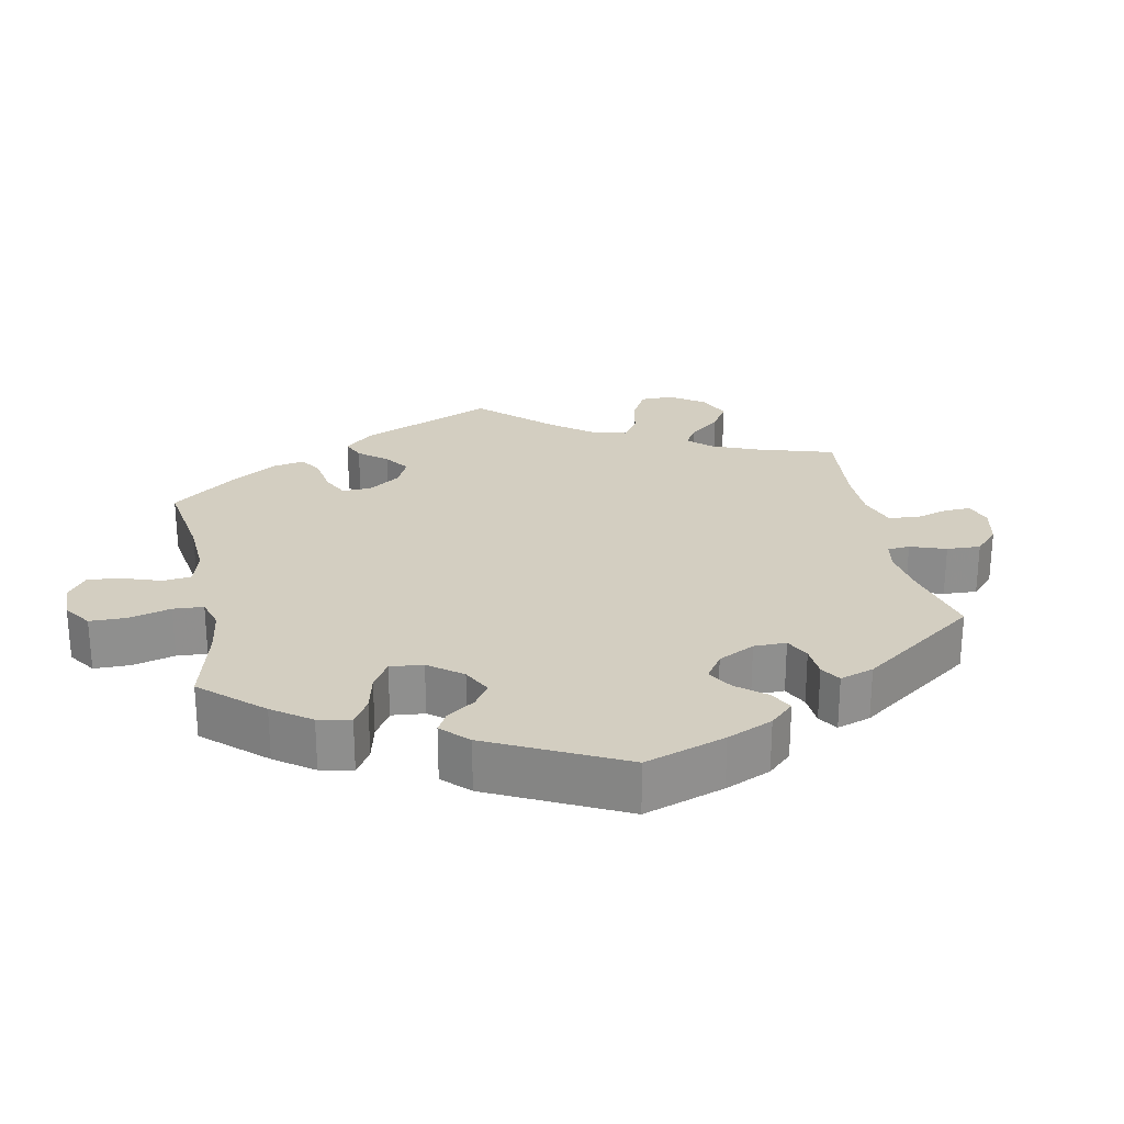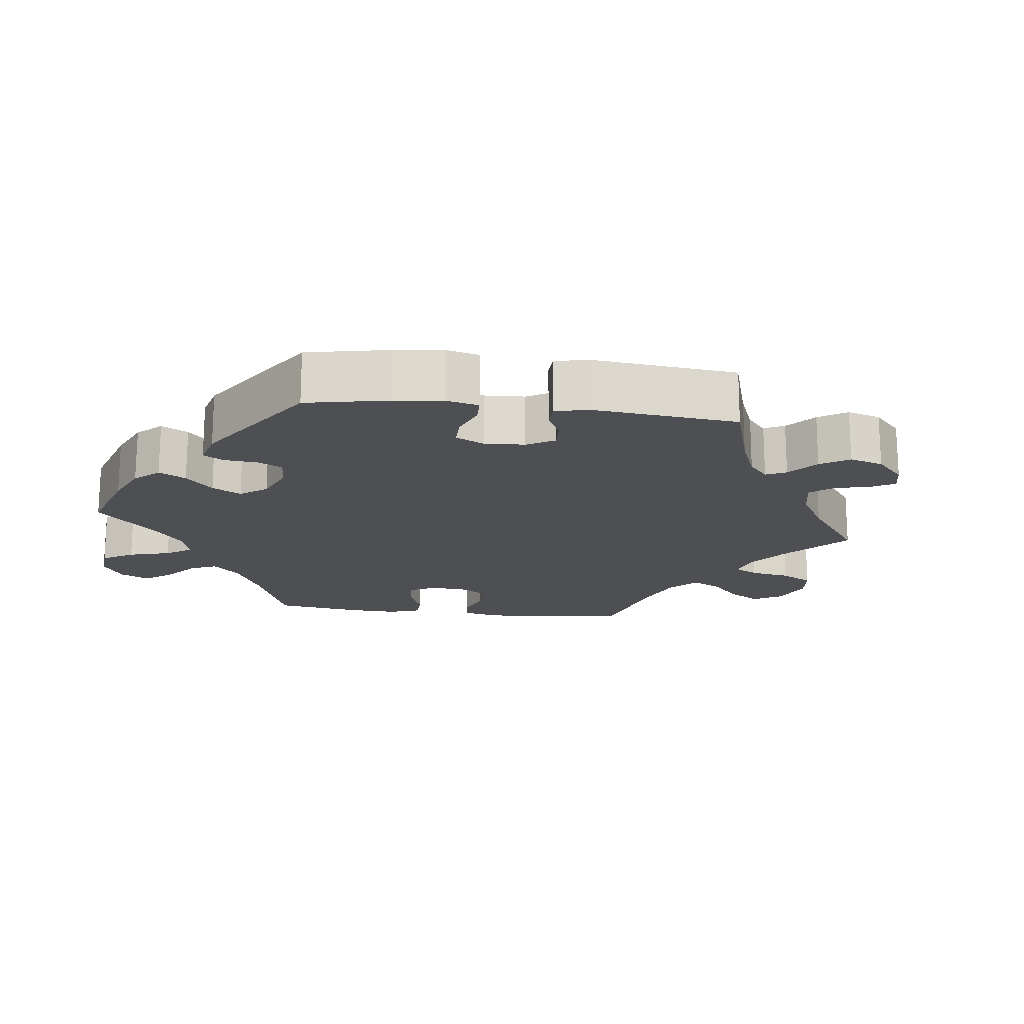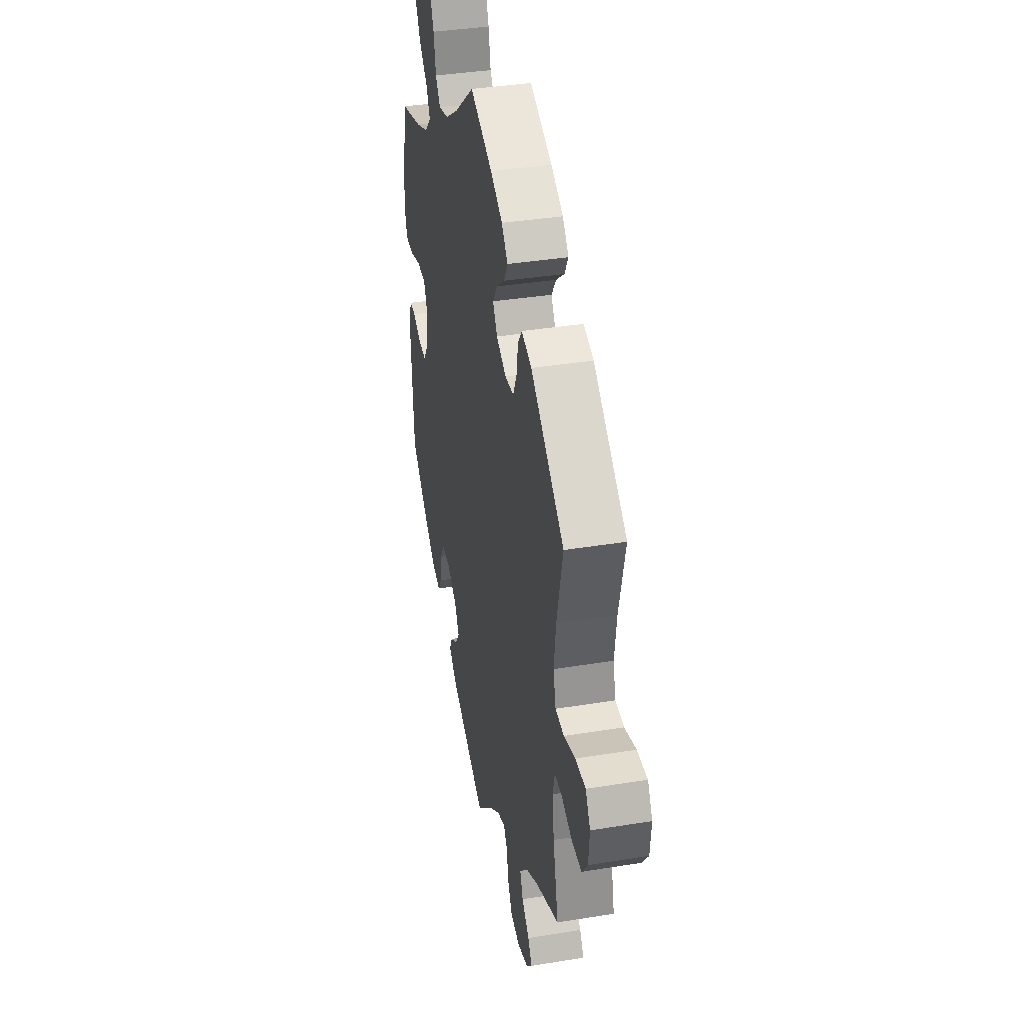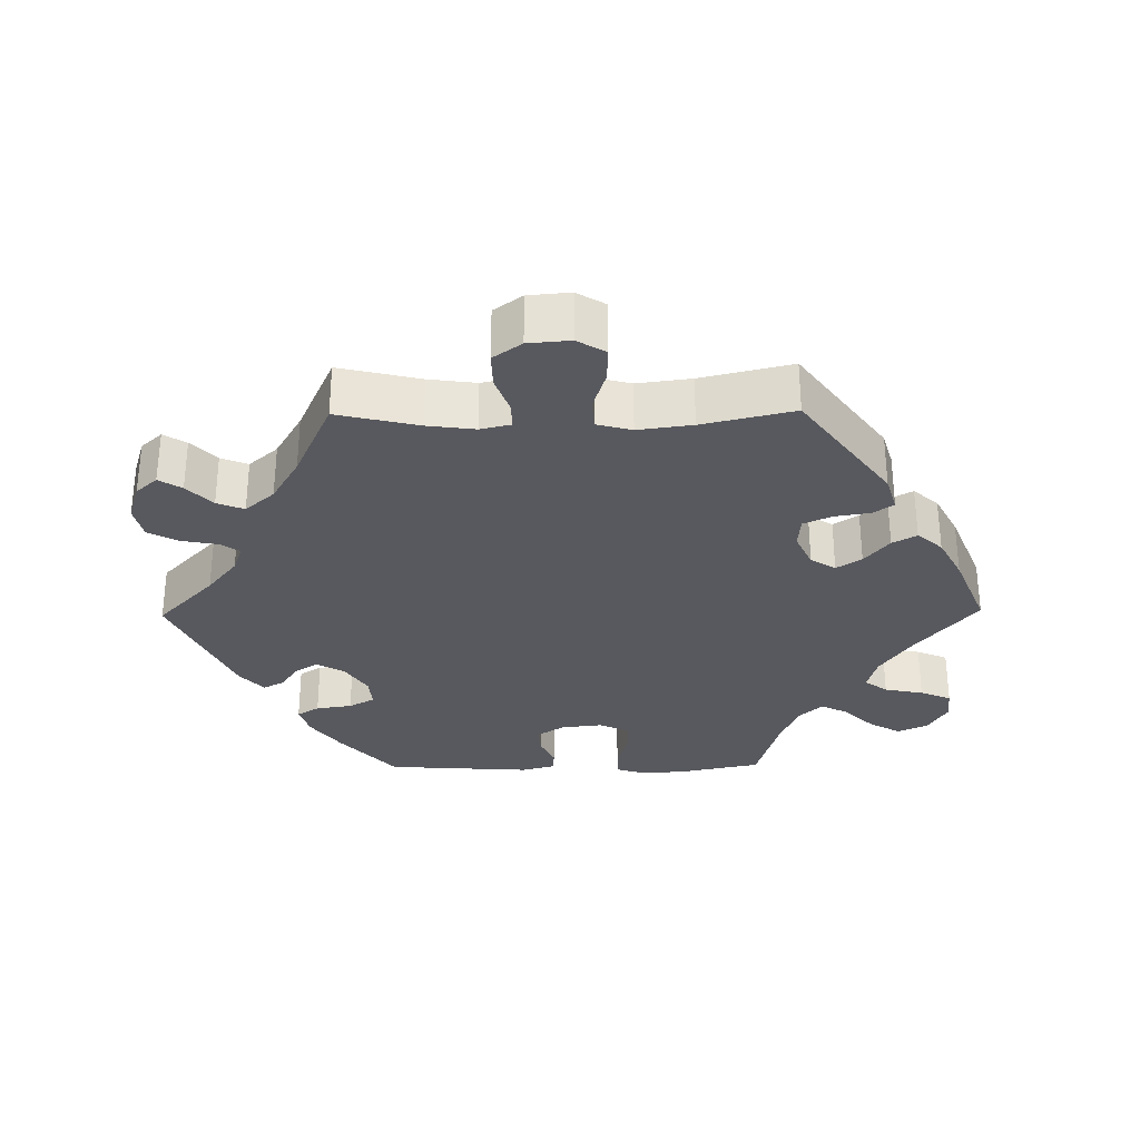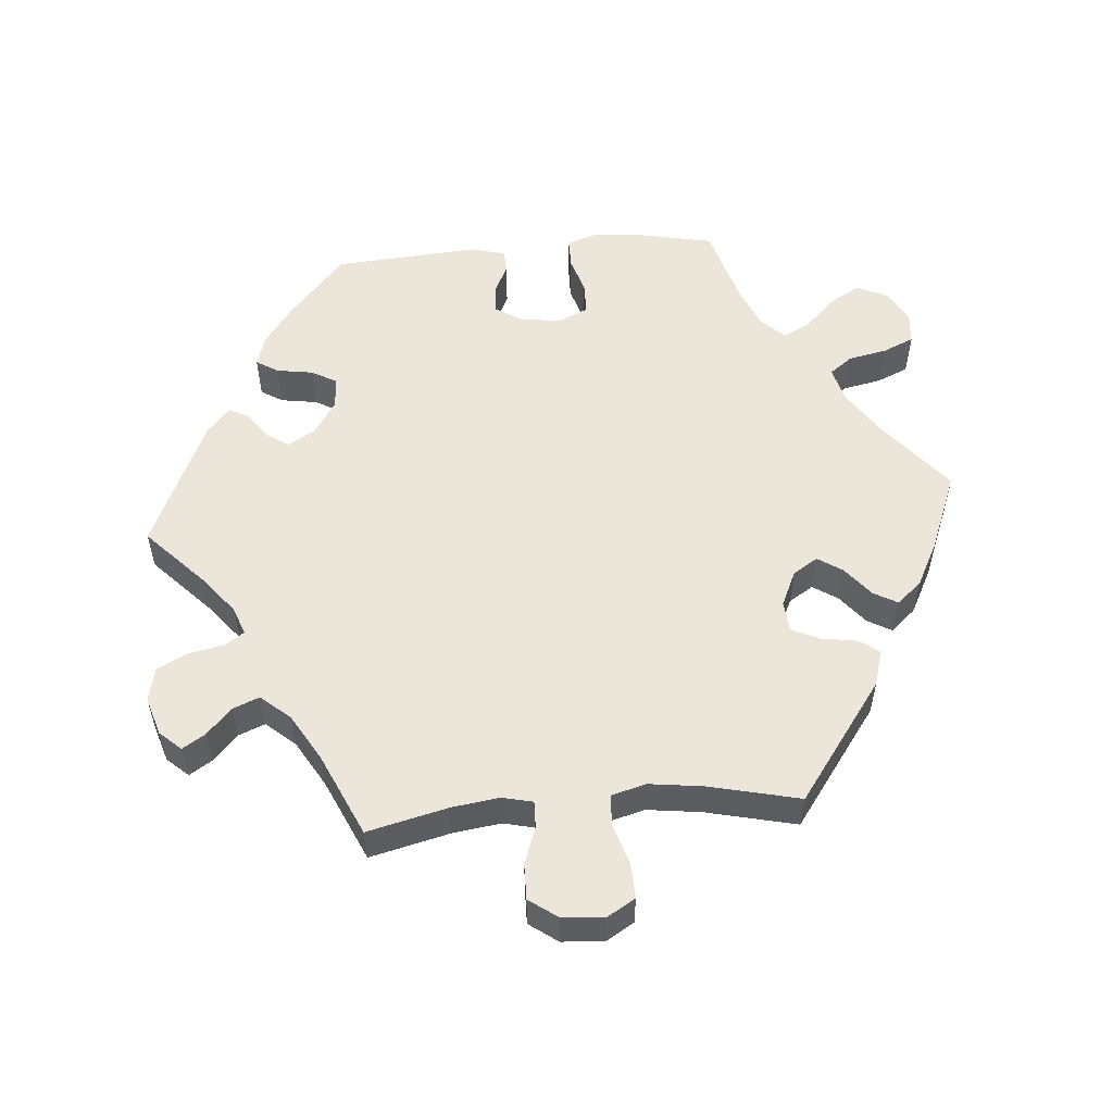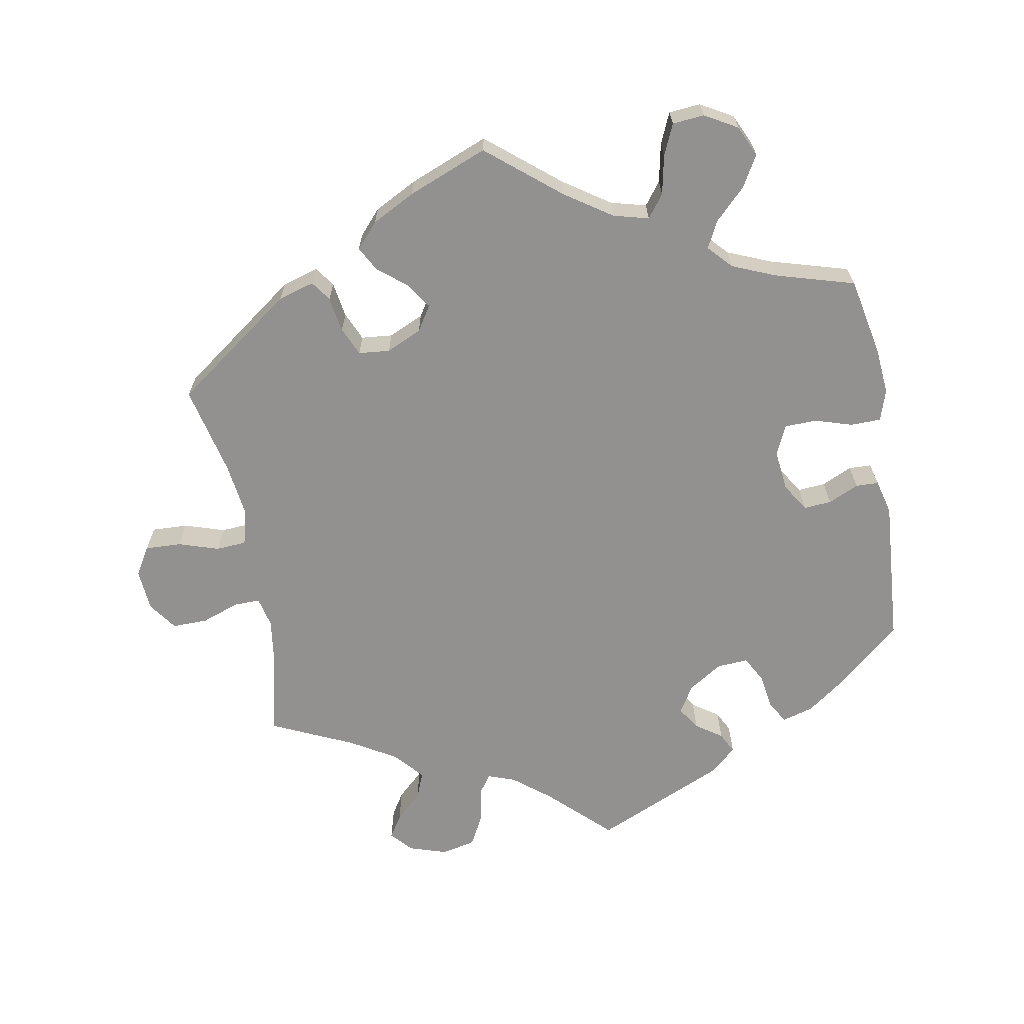
<metadata>
{"format":"obj","ext":"obj","renderer":"f3d","projection":"perspective","resolution":1024,"background":"white","views":[{"elev":25.1,"azim":108.8,"up":"+Y"},{"elev":-17.8,"azim":142.9,"up":"+Y"},{"elev":37.8,"azim":-101.7,"up":"+Z"},{"elev":-30.4,"azim":-89.2,"up":"+Y"},{"elev":54.6,"azim":-94.9,"up":"+Y"},{"elev":-66.1,"azim":10.0,"up":"+Y"}]}
</metadata>
<code>
v 0.411 0.07 -0.367
v 0.355 0.07 -0.408
v 0.311 0.07 -0.421
v 0.292 0.07 -0.39
v 0.284 0.07 -0.339
v 0.264 0.07 -0.303
v 0.22 0.07 -0.306
v 0.172 0.07 -0.337
v 0.149 0.07 -0.376
v 0.17 0.07 -0.408
v 0.207 0.07 -0.433
v 0.222 0.07 -0.462
v 0.185 0.07 -0.495
v 0 0.07 -0.578
v -0.084 0.07 -0.498
v -0.137 0.07 -0.456
v -0.176 0.07 -0.442
v -0.194 0.07 -0.468
v -0.204 0.07 -0.52
v -0.226 0.07 -0.562
v -0.274 0.07 -0.573
v -0.328 0.07 -0.556
v -0.355 0.07 -0.526
v -0.335 0.07 -0.494
v -0.298 0.07 -0.459
v -0.283 0.07 -0.421
v -0.319 0.07 -0.38
v -0.384 0.07 -0.342
v -0.501 0.07 -0.289
v -0.474 0.07 -0.175
v -0.465 0.07 -0.108
v -0.475 0.07 -0.065
v -0.512 0.07 -0.066
v -0.565 0.07 -0.085
v -0.615 0.07 -0.086
v -0.644 0.07 -0.046
v -0.649 0.07 0.013
v -0.625 0.07 0.053
v -0.574 0.07 0.051
v -0.517 0.07 0.033
v -0.474 0.07 0.036
v -0.461 0.07 0.085
v -0.471 0.07 0.161
v -0.501 0.07 0.289
v -0.333 0.07 0.412
v -0.282 0.07 0.427
v -0.262 0.07 0.399
v -0.254 0.07 0.349
v -0.236 0.07 0.309
v -0.192 0.07 0.305
v -0.142 0.07 0.328
v -0.12 0.07 0.363
v -0.143 0.07 0.398
v -0.185 0.07 0.432
v -0.204 0.07 0.466
v -0.173 0.07 0.501
v -0.112 0.07 0.533
v 0 0.07 0.578
v 0.102 0.07 0.495
v 0.168 0.07 0.451
v 0.218 0.07 0.438
v 0.242 0.07 0.47
v 0.253 0.07 0.525
v 0.272 0.07 0.569
v 0.317 0.07 0.573
v 0.363 0.07 0.547
v 0.383 0.07 0.504
v 0.358 0.07 0.46
v 0.315 0.07 0.417
v 0.296 0.07 0.379
v 0.327 0.07 0.346
v 0.388 0.07 0.321
v 0.5 0.07 0.289
v 0.523 0.07 0.178
v 0.529 0.07 0.113
v 0.515 0.07 0.069
v 0.472 0.07 0.068
v 0.42 0.07 0.084
v 0.374 0.07 0.083
v 0.355 0.07 0.041
v 0.362 0.07 -0.017
v 0.387 0.07 -0.056
v 0.426 0.07 -0.053
v 0.469 0.07 -0.033
v 0.501 0.07 -0.034
v 0.514 0.07 -0.083
v 0.5 0.07 -0.289
v 0.411 0 -0.367
v 0.355 0 -0.408
v 0.311 0 -0.421
v 0.292 0 -0.39
v 0.284 0 -0.339
v 0.264 0 -0.303
v 0.22 0 -0.306
v 0.172 0 -0.337
v 0.149 0 -0.376
v 0.17 0 -0.408
v 0.207 0 -0.433
v 0.222 0 -0.462
v 0.185 0 -0.495
v 0 0 -0.578
v -0.084 0 -0.498
v -0.137 0 -0.456
v -0.176 0 -0.442
v -0.194 0 -0.468
v -0.204 0 -0.52
v -0.226 0 -0.562
v -0.274 0 -0.573
v -0.328 0 -0.556
v -0.355 0 -0.526
v -0.335 0 -0.494
v -0.298 0 -0.459
v -0.283 0 -0.421
v -0.319 0 -0.38
v -0.384 0 -0.342
v -0.501 0 -0.289
v -0.474 0 -0.175
v -0.465 0 -0.108
v -0.475 0 -0.065
v -0.512 0 -0.066
v -0.565 0 -0.085
v -0.615 0 -0.086
v -0.644 0 -0.046
v -0.649 0 0.013
v -0.625 0 0.053
v -0.574 0 0.051
v -0.517 0 0.033
v -0.474 0 0.036
v -0.461 0 0.085
v -0.471 0 0.161
v -0.501 0 0.289
v -0.333 0 0.412
v -0.282 0 0.427
v -0.262 0 0.399
v -0.254 0 0.349
v -0.236 0 0.309
v -0.192 0 0.305
v -0.142 0 0.328
v -0.12 0 0.363
v -0.143 0 0.398
v -0.185 0 0.432
v -0.204 0 0.466
v -0.173 0 0.501
v -0.112 0 0.533
v 0 0 0.578
v 0.102 0 0.495
v 0.168 0 0.451
v 0.218 0 0.438
v 0.242 0 0.47
v 0.253 0 0.525
v 0.272 0 0.569
v 0.317 0 0.573
v 0.363 0 0.547
v 0.383 0 0.504
v 0.358 0 0.46
v 0.315 0 0.417
v 0.296 0 0.379
v 0.327 0 0.346
v 0.388 0 0.321
v 0.5 0 0.289
v 0.523 0 0.178
v 0.529 0 0.113
v 0.515 0 0.069
v 0.472 0 0.068
v 0.42 0 0.084
v 0.374 0 0.083
v 0.355 0 0.041
v 0.362 0 -0.017
v 0.387 0 -0.056
v 0.426 0 -0.053
v 0.469 0 -0.033
v 0.501 0 -0.034
v 0.514 0 -0.083
v 0.5 0 -0.289
f 83 84 85 86
f 82 83 86 87
f 81 82 87 1
f 75 76 77 78
f 75 78 79
f 72 73 74 75
f 71 72 75 79
f 70 71 79 80
f 66 67 68 69
f 66 69 70
f 65 66 70
f 62 63 64 65
f 62 65 70
f 61 62 70 80
f 56 57 58 59
f 56 59 60
f 53 54 55 56
f 52 53 56 60
f 51 52 60 61
f 45 46 47 48
f 43 44 45 48
f 42 43 48 49
f 41 42 49 50
f 37 38 39 40
f 37 40 41
f 36 37 41
f 33 34 35 36
f 32 33 36 41
f 31 32 41 50
f 28 29 30
f 27 28 30 31
f 26 27 31 50
f 22 23 24 25
f 22 25 26
f 21 22 26
f 18 19 20 21
f 17 18 21 26
f 12 13 14 15
f 10 11 12 15
f 9 10 15 16
f 8 9 16 17
f 2 3 4 5
f 81 1 2 5
f 81 5 6
f 80 81 6 7
f 50 51 61 80
f 17 26 50 80
f 7 8 17 80
f 173 172 171 170
f 174 173 170 169
f 88 174 169 168
f 165 164 163 162
f 166 165 162
f 162 161 160 159
f 166 162 159 158
f 167 166 158 157
f 156 155 154 153
f 157 156 153
f 157 153 152
f 152 151 150 149
f 157 152 149
f 167 157 149 148
f 146 145 144 143
f 147 146 143
f 143 142 141 140
f 147 143 140 139
f 148 147 139 138
f 135 134 133 132
f 135 132 131 130
f 136 135 130 129
f 137 136 129 128
f 127 126 125 124
f 128 127 124
f 128 124 123
f 123 122 121 120
f 128 123 120 119
f 137 128 119 118
f 117 116 115
f 118 117 115 114
f 137 118 114 113
f 112 111 110 109
f 113 112 109
f 113 109 108
f 108 107 106 105
f 113 108 105 104
f 102 101 100 99
f 102 99 98 97
f 103 102 97 96
f 104 103 96 95
f 92 91 90 89
f 92 89 88 168
f 93 92 168
f 94 93 168 167
f 167 148 138 137
f 167 137 113 104
f 167 104 95 94
f 1 88 89 2
f 2 89 90 3
f 3 90 91 4
f 4 91 92 5
f 5 92 93 6
f 6 93 94 7
f 7 94 95 8
f 8 95 96 9
f 9 96 97 10
f 10 97 98 11
f 11 98 99 12
f 12 99 100 13
f 13 100 101 14
f 14 101 102 15
f 15 102 103 16
f 16 103 104 17
f 17 104 105 18
f 18 105 106 19
f 19 106 107 20
f 20 107 108 21
f 21 108 109 22
f 22 109 110 23
f 23 110 111 24
f 24 111 112 25
f 25 112 113 26
f 26 113 114 27
f 27 114 115 28
f 28 115 116 29
f 29 116 117 30
f 30 117 118 31
f 31 118 119 32
f 32 119 120 33
f 33 120 121 34
f 34 121 122 35
f 35 122 123 36
f 36 123 124 37
f 37 124 125 38
f 38 125 126 39
f 39 126 127 40
f 40 127 128 41
f 41 128 129 42
f 42 129 130 43
f 43 130 131 44
f 44 131 132 45
f 45 132 133 46
f 46 133 134 47
f 47 134 135 48
f 48 135 136 49
f 49 136 137 50
f 50 137 138 51
f 51 138 139 52
f 52 139 140 53
f 53 140 141 54
f 54 141 142 55
f 55 142 143 56
f 56 143 144 57
f 57 144 145 58
f 58 145 146 59
f 59 146 147 60
f 60 147 148 61
f 61 148 149 62
f 62 149 150 63
f 63 150 151 64
f 64 151 152 65
f 65 152 153 66
f 66 153 154 67
f 67 154 155 68
f 68 155 156 69
f 69 156 157 70
f 70 157 158 71
f 71 158 159 72
f 72 159 160 73
f 73 160 161 74
f 74 161 162 75
f 75 162 163 76
f 76 163 164 77
f 77 164 165 78
f 78 165 166 79
f 79 166 167 80
f 80 167 168 81
f 81 168 169 82
f 82 169 170 83
f 83 170 171 84
f 84 171 172 85
f 85 172 173 86
f 86 173 174 87
f 87 174 88 1

</code>
